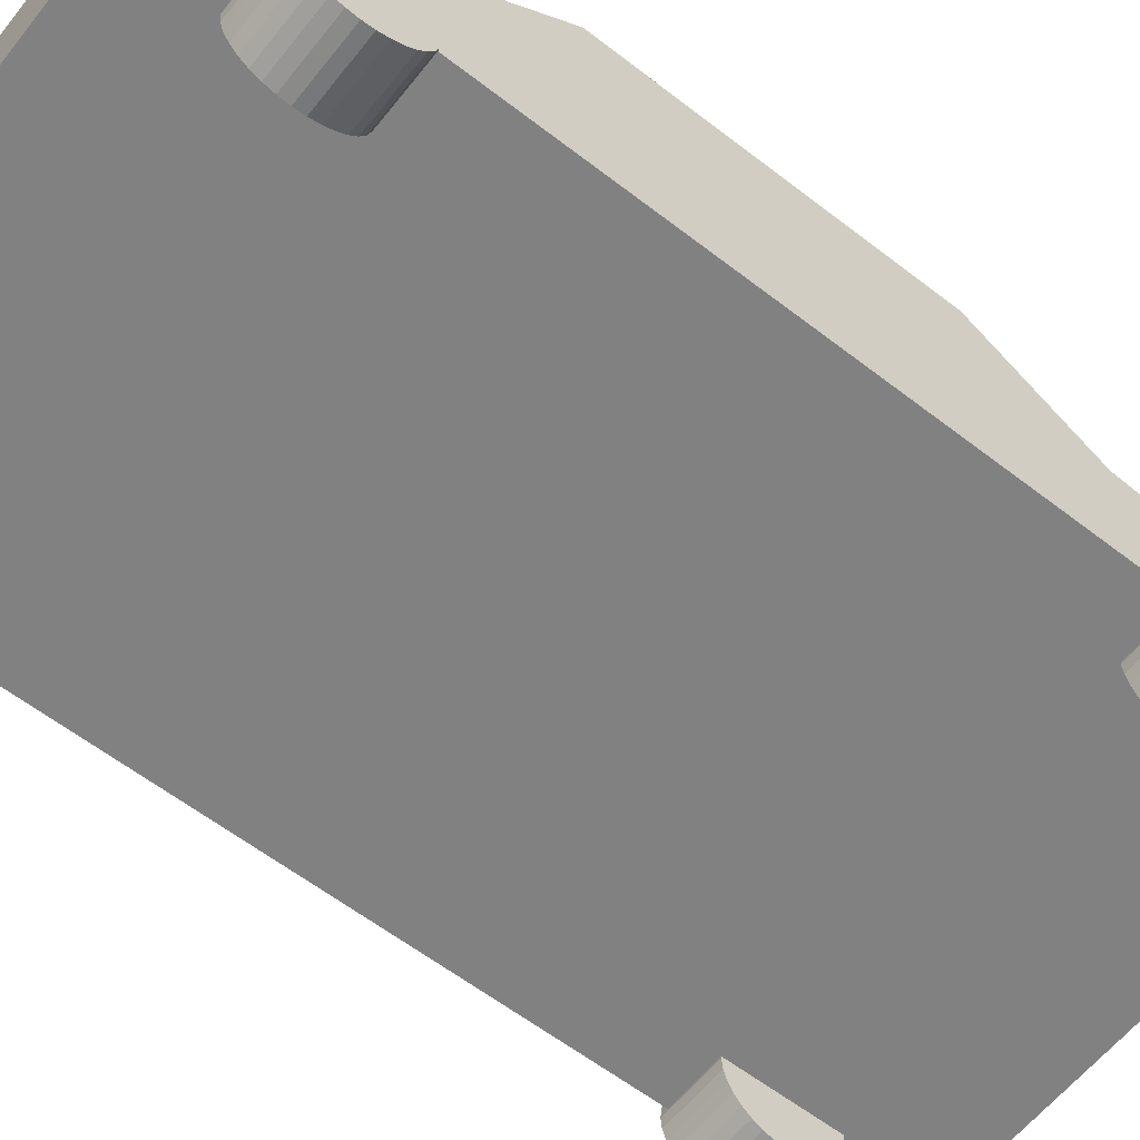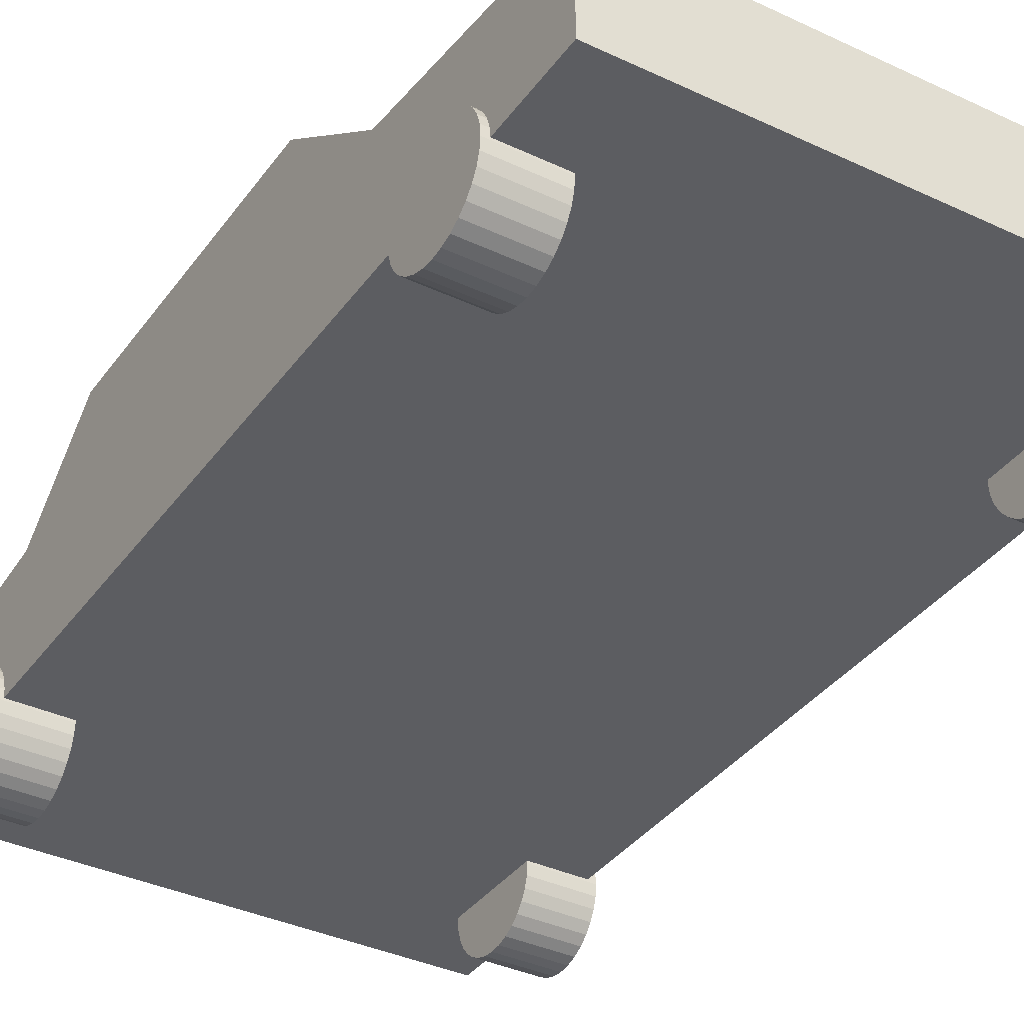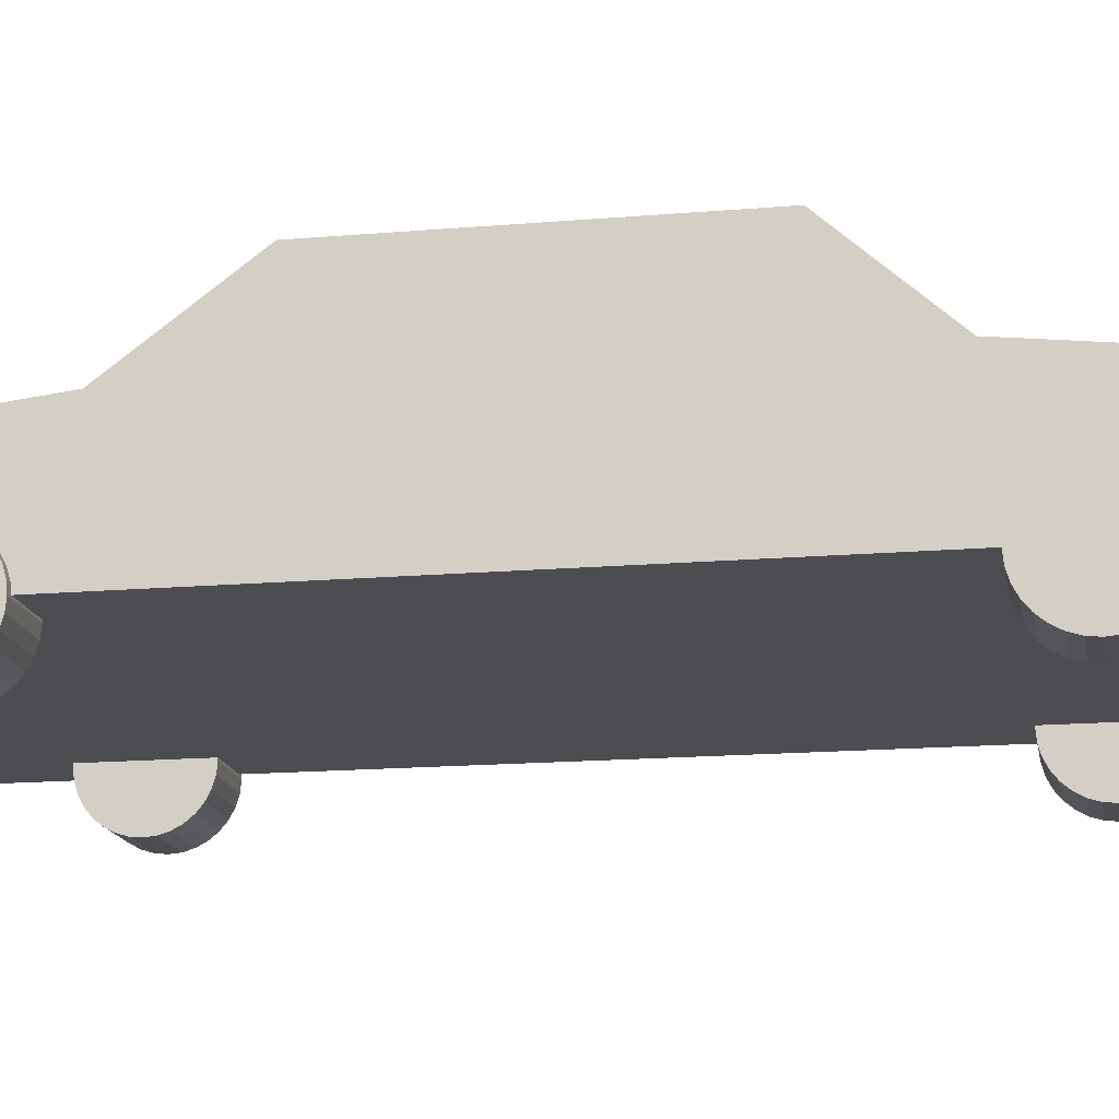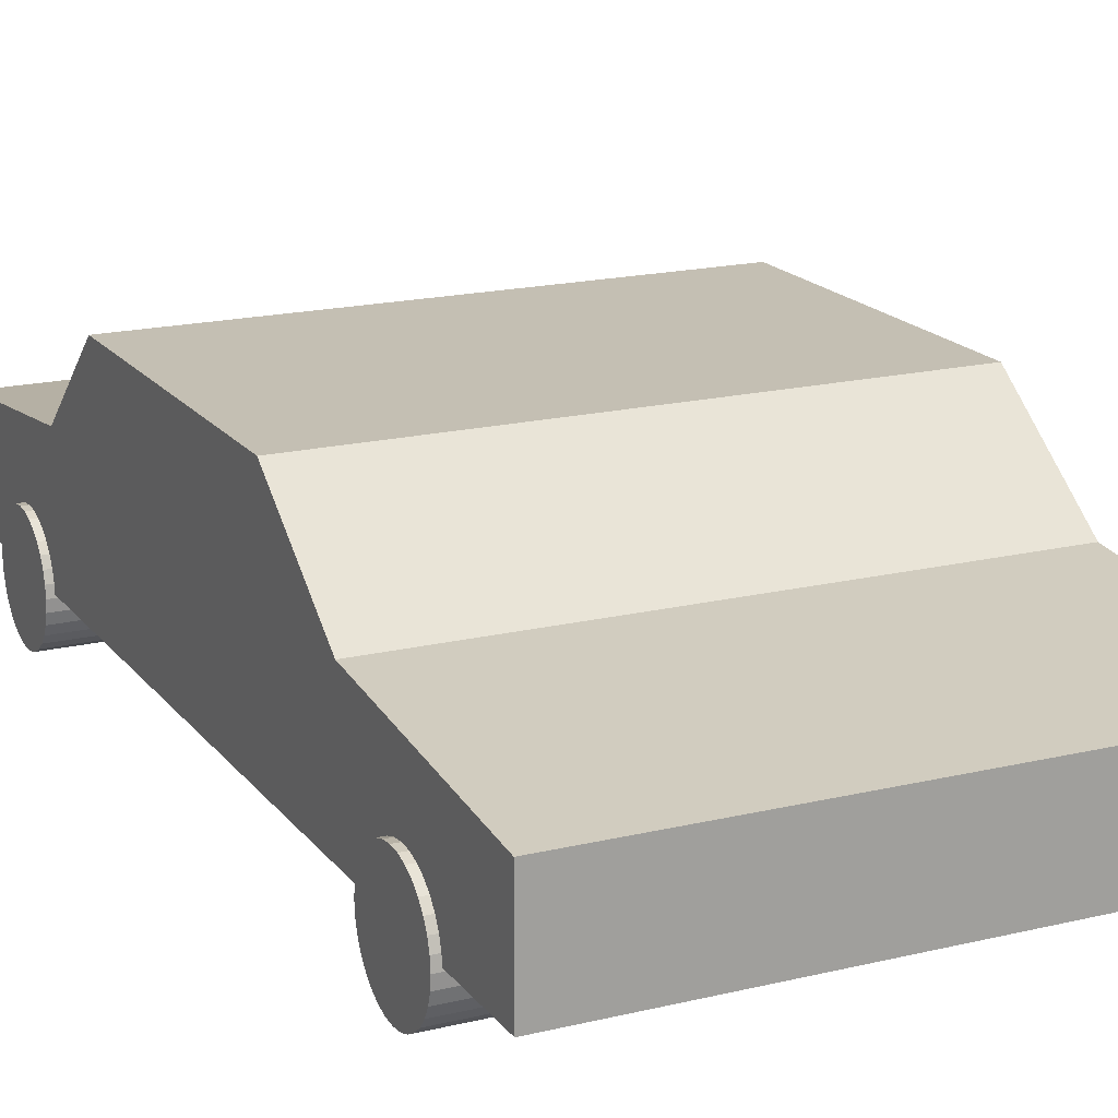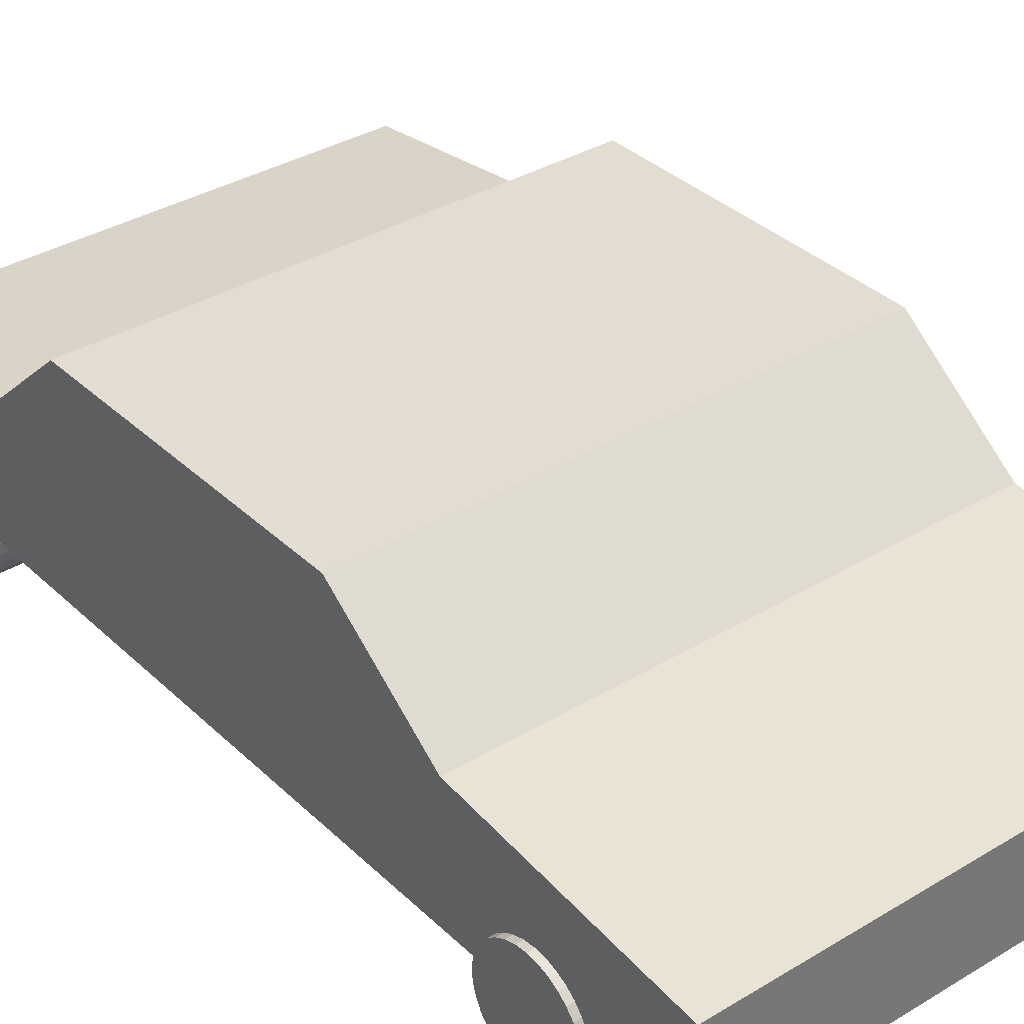
<metadata>
{"format":"obj","ext":"obj","renderer":"f3d","projection":"perspective","resolution":1024,"background":"white","views":[{"elev":-60.5,"azim":-128.3,"up":"+Y"},{"elev":-36.8,"azim":-31.4,"up":"+Y"},{"elev":-15.9,"azim":100.1,"up":"+Y"},{"elev":17.9,"azim":-25.3,"up":"+Y"},{"elev":35.1,"azim":-38.8,"up":"+Y"}]}
</metadata>
<code>
o 円柱.003
v -0.5151 0.09536 0.2499
v -0.3821 0.09536 0.2499
v -0.5151 0.1171 0.2478
v -0.3821 0.1171 0.2478
v -0.5151 0.138 0.2414
v -0.3821 0.138 0.2414
v -0.5151 0.1573 0.2311
v -0.3821 0.1573 0.2311
v -0.5151 0.1742 0.2173
v -0.3821 0.1742 0.2173
v -0.5151 0.1881 0.2004
v -0.3821 0.1881 0.2004
v -0.5151 0.1984 0.1811
v -0.3821 0.1984 0.1811
v -0.5151 0.2047 0.1602
v -0.3821 0.2047 0.1602
v -0.5151 0.2068 0.1384
v -0.3821 0.2068 0.1384
v -0.5151 0.2047 0.1167
v -0.3821 0.2047 0.1167
v -0.5151 0.1984 0.09575
v -0.3821 0.1984 0.09575
v -0.5151 0.1881 0.07648
v -0.3821 0.1881 0.07648
v -0.5151 0.1742 0.05958
v -0.3821 0.1742 0.05958
v -0.5151 0.1573 0.04572
v -0.3821 0.1573 0.04572
v -0.5151 0.138 0.03541
v -0.3821 0.138 0.03542
v -0.5151 0.1171 0.02907
v -0.3821 0.1171 0.02907
v -0.5151 0.09536 0.02693
v -0.3821 0.09536 0.02693
v -0.5151 0.07361 0.02907
v -0.3821 0.07361 0.02907
v -0.5151 0.05269 0.03542
v -0.3821 0.05269 0.03542
v -0.5151 0.03342 0.04572
v -0.3821 0.03342 0.04572
v -0.5151 0.01653 0.05958
v -0.3821 0.01653 0.05958
v -0.5151 0.002659 0.07648
v -0.3821 0.002659 0.07648
v -0.5151 -0.007643 0.09575
v -0.3821 -0.007643 0.09575
v -0.5151 -0.01399 0.1167
v -0.3821 -0.01399 0.1167
v -0.5151 -0.01613 0.1384
v -0.3821 -0.01613 0.1384
v -0.5151 -0.01399 0.1602
v -0.3821 -0.01399 0.1602
v -0.5151 -0.007643 0.1811
v -0.3821 -0.007643 0.1811
v -0.5151 0.00266 0.2004
v -0.3821 0.00266 0.2004
v -0.5151 0.01653 0.2173
v -0.3821 0.01653 0.2173
v -0.5151 0.03342 0.2311
v -0.3821 0.03342 0.2311
v -0.5151 0.05269 0.2414
v -0.3821 0.05269 0.2414
v -0.5151 0.07361 0.2478
v -0.3821 0.07361 0.2478
f 1 2 4 3
f 3 4 6 5
f 5 6 8 7
f 7 8 10 9
f 9 10 12 11
f 11 12 14 13
f 13 14 16 15
f 15 16 18 17
f 17 18 20 19
f 19 20 22 21
f 21 22 24 23
f 23 24 26 25
f 25 26 28 27
f 27 28 30 29
f 29 30 32 31
f 31 32 34 33
f 33 34 36 35
f 35 36 38 37
f 37 38 40 39
f 39 40 42 41
f 41 42 44 43
f 43 44 46 45
f 45 46 48 47
f 47 48 50 49
f 49 50 52 51
f 51 52 54 53
f 53 54 56 55
f 55 56 58 57
f 57 58 60 59
f 59 60 62 61
f 4 2 64 62 60 58 56 54 52 50 48 46 44 42 40 38 36 34 32 30 28 26 24 22 20 18 16 14 12 10 8 6
f 61 62 64 63
f 63 64 2 1
f 1 3 5 7 9 11 13 15 17 19 21 23 25 27 29 31 33 35 37 39 41 43 45 47 49 51 53 55 57 59 61 63
o 円柱.002
v -0.5151 0.09536 -1.171
v -0.3821 0.09536 -1.171
v -0.5151 0.1171 -1.174
v -0.3821 0.1171 -1.174
v -0.5151 0.138 -1.18
v -0.3821 0.138 -1.18
v -0.5151 0.1573 -1.19
v -0.3821 0.1573 -1.19
v -0.5151 0.1742 -1.204
v -0.3821 0.1742 -1.204
v -0.5151 0.1881 -1.221
v -0.3821 0.1881 -1.221
v -0.5151 0.1984 -1.24
v -0.3821 0.1984 -1.24
v -0.5151 0.2047 -1.261
v -0.3821 0.2047 -1.261
v -0.5151 0.2068 -1.283
v -0.3821 0.2068 -1.283
v -0.5151 0.2047 -1.305
v -0.3821 0.2047 -1.305
v -0.5151 0.1984 -1.326
v -0.3821 0.1984 -1.326
v -0.5151 0.1881 -1.345
v -0.3821 0.1881 -1.345
v -0.5151 0.1742 -1.362
v -0.3821 0.1742 -1.362
v -0.5151 0.1573 -1.376
v -0.3821 0.1573 -1.376
v -0.5151 0.138 -1.386
v -0.3821 0.138 -1.386
v -0.5151 0.1171 -1.392
v -0.3821 0.1171 -1.392
v -0.5151 0.09536 -1.394
v -0.3821 0.09536 -1.394
v -0.5151 0.07361 -1.392
v -0.3821 0.07361 -1.392
v -0.5151 0.05269 -1.386
v -0.3821 0.05269 -1.386
v -0.5151 0.03342 -1.376
v -0.3821 0.03342 -1.376
v -0.5151 0.01653 -1.362
v -0.3821 0.01653 -1.362
v -0.5151 0.002659 -1.345
v -0.3821 0.002659 -1.345
v -0.5151 -0.007643 -1.326
v -0.3821 -0.007643 -1.326
v -0.5151 -0.01399 -1.305
v -0.3821 -0.01399 -1.305
v -0.5151 -0.01613 -1.283
v -0.3821 -0.01613 -1.283
v -0.5151 -0.01399 -1.261
v -0.3821 -0.01399 -1.261
v -0.5151 -0.007643 -1.24
v -0.3821 -0.007643 -1.24
v -0.5151 0.00266 -1.221
v -0.3821 0.00266 -1.221
v -0.5151 0.01653 -1.204
v -0.3821 0.01653 -1.204
v -0.5151 0.03342 -1.19
v -0.3821 0.03342 -1.19
v -0.5151 0.05269 -1.18
v -0.3821 0.05269 -1.18
v -0.5151 0.07361 -1.174
v -0.3821 0.07361 -1.174
f 65 66 68 67
f 67 68 70 69
f 69 70 72 71
f 71 72 74 73
f 73 74 76 75
f 75 76 78 77
f 77 78 80 79
f 79 80 82 81
f 81 82 84 83
f 83 84 86 85
f 85 86 88 87
f 87 88 90 89
f 89 90 92 91
f 91 92 94 93
f 93 94 96 95
f 95 96 98 97
f 97 98 100 99
f 99 100 102 101
f 101 102 104 103
f 103 104 106 105
f 105 106 108 107
f 107 108 110 109
f 109 110 112 111
f 111 112 114 113
f 113 114 116 115
f 115 116 118 117
f 117 118 120 119
f 119 120 122 121
f 121 122 124 123
f 123 124 126 125
f 68 66 128 126 124 122 120 118 116 114 112 110 108 106 104 102 100 98 96 94 92 90 88 86 84 82 80 78 76 74 72 70
f 125 126 128 127
f 127 128 66 65
f 65 67 69 71 73 75 77 79 81 83 85 87 89 91 93 95 97 99 101 103 105 107 109 111 113 115 117 119 121 123 125 127
o 円柱.001
v 0.426 0.09536 -1.171
v 0.559 0.09536 -1.171
v 0.426 0.1171 -1.174
v 0.559 0.1171 -1.174
v 0.426 0.138 -1.18
v 0.559 0.138 -1.18
v 0.426 0.1573 -1.19
v 0.559 0.1573 -1.19
v 0.426 0.1742 -1.204
v 0.559 0.1742 -1.204
v 0.426 0.1881 -1.221
v 0.559 0.1881 -1.221
v 0.426 0.1984 -1.24
v 0.559 0.1984 -1.24
v 0.426 0.2047 -1.261
v 0.559 0.2047 -1.261
v 0.426 0.2068 -1.283
v 0.559 0.2068 -1.283
v 0.426 0.2047 -1.305
v 0.559 0.2047 -1.305
v 0.426 0.1984 -1.326
v 0.559 0.1984 -1.326
v 0.426 0.1881 -1.345
v 0.559 0.1881 -1.345
v 0.426 0.1742 -1.362
v 0.559 0.1742 -1.362
v 0.426 0.1573 -1.376
v 0.559 0.1573 -1.376
v 0.426 0.138 -1.386
v 0.559 0.138 -1.386
v 0.426 0.1171 -1.392
v 0.559 0.1171 -1.392
v 0.426 0.09536 -1.394
v 0.559 0.09536 -1.394
v 0.426 0.07361 -1.392
v 0.559 0.07361 -1.392
v 0.426 0.05269 -1.386
v 0.559 0.05269 -1.386
v 0.426 0.03342 -1.376
v 0.559 0.03342 -1.376
v 0.426 0.01653 -1.362
v 0.559 0.01653 -1.362
v 0.426 0.002659 -1.345
v 0.559 0.002659 -1.345
v 0.426 -0.007643 -1.326
v 0.559 -0.007643 -1.326
v 0.426 -0.01399 -1.305
v 0.559 -0.01399 -1.305
v 0.426 -0.01613 -1.283
v 0.559 -0.01613 -1.283
v 0.426 -0.01399 -1.261
v 0.559 -0.01399 -1.261
v 0.426 -0.007643 -1.24
v 0.559 -0.007643 -1.24
v 0.426 0.00266 -1.221
v 0.559 0.00266 -1.221
v 0.426 0.01653 -1.204
v 0.559 0.01653 -1.204
v 0.426 0.03342 -1.19
v 0.559 0.03342 -1.19
v 0.426 0.05269 -1.18
v 0.559 0.05269 -1.18
v 0.426 0.07361 -1.174
v 0.559 0.07361 -1.174
f 129 130 132 131
f 131 132 134 133
f 133 134 136 135
f 135 136 138 137
f 137 138 140 139
f 139 140 142 141
f 141 142 144 143
f 143 144 146 145
f 145 146 148 147
f 147 148 150 149
f 149 150 152 151
f 151 152 154 153
f 153 154 156 155
f 155 156 158 157
f 157 158 160 159
f 159 160 162 161
f 161 162 164 163
f 163 164 166 165
f 165 166 168 167
f 167 168 170 169
f 169 170 172 171
f 171 172 174 173
f 173 174 176 175
f 175 176 178 177
f 177 178 180 179
f 179 180 182 181
f 181 182 184 183
f 183 184 186 185
f 185 186 188 187
f 187 188 190 189
f 132 130 192 190 188 186 184 182 180 178 176 174 172 170 168 166 164 162 160 158 156 154 152 150 148 146 144 142 140 138 136 134
f 189 190 192 191
f 191 192 130 129
f 129 131 133 135 137 139 141 143 145 147 149 151 153 155 157 159 161 163 165 167 169 171 173 175 177 179 181 183 185 187 189 191
o 円柱
v 0.426 0.09536 0.2499
v 0.559 0.09536 0.2499
v 0.426 0.1171 0.2478
v 0.559 0.1171 0.2478
v 0.426 0.138 0.2414
v 0.559 0.138 0.2414
v 0.426 0.1573 0.2311
v 0.559 0.1573 0.2311
v 0.426 0.1742 0.2173
v 0.559 0.1742 0.2173
v 0.426 0.1881 0.2004
v 0.559 0.1881 0.2004
v 0.426 0.1984 0.1811
v 0.559 0.1984 0.1811
v 0.426 0.2047 0.1602
v 0.559 0.2047 0.1602
v 0.426 0.2068 0.1384
v 0.559 0.2068 0.1384
v 0.426 0.2047 0.1167
v 0.559 0.2047 0.1167
v 0.426 0.1984 0.09575
v 0.559 0.1984 0.09575
v 0.426 0.1881 0.07648
v 0.559 0.1881 0.07648
v 0.426 0.1742 0.05958
v 0.559 0.1742 0.05958
v 0.426 0.1573 0.04572
v 0.559 0.1573 0.04572
v 0.426 0.138 0.03542
v 0.559 0.138 0.03542
v 0.426 0.1171 0.02907
v 0.559 0.1171 0.02907
v 0.426 0.09536 0.02693
v 0.559 0.09536 0.02693
v 0.426 0.07361 0.02907
v 0.559 0.07361 0.02907
v 0.426 0.05269 0.03542
v 0.559 0.05269 0.03542
v 0.426 0.03342 0.04572
v 0.559 0.03342 0.04572
v 0.426 0.01653 0.05958
v 0.559 0.01653 0.05958
v 0.426 0.002659 0.07648
v 0.559 0.002659 0.07648
v 0.426 -0.007643 0.09575
v 0.559 -0.007643 0.09575
v 0.426 -0.01399 0.1167
v 0.559 -0.01399 0.1167
v 0.426 -0.01613 0.1384
v 0.559 -0.01613 0.1384
v 0.426 -0.01399 0.1602
v 0.559 -0.01399 0.1602
v 0.426 -0.007643 0.1811
v 0.559 -0.007643 0.1811
v 0.426 0.00266 0.2004
v 0.559 0.00266 0.2004
v 0.426 0.01653 0.2173
v 0.559 0.01653 0.2173
v 0.426 0.03342 0.2311
v 0.559 0.03342 0.2311
v 0.426 0.05269 0.2414
v 0.559 0.05269 0.2414
v 0.426 0.07361 0.2478
v 0.559 0.07361 0.2478
f 193 194 196 195
f 195 196 198 197
f 197 198 200 199
f 199 200 202 201
f 201 202 204 203
f 203 204 206 205
f 205 206 208 207
f 207 208 210 209
f 209 210 212 211
f 211 212 214 213
f 213 214 216 215
f 215 216 218 217
f 217 218 220 219
f 219 220 222 221
f 221 222 224 223
f 223 224 226 225
f 225 226 228 227
f 227 228 230 229
f 229 230 232 231
f 231 232 234 233
f 233 234 236 235
f 235 236 238 237
f 237 238 240 239
f 239 240 242 241
f 241 242 244 243
f 243 244 246 245
f 245 246 248 247
f 247 248 250 249
f 249 250 252 251
f 251 252 254 253
f 196 194 256 254 252 250 248 246 244 242 240 238 236 234 232 230 228 226 224 222 220 218 216 214 212 210 208 206 204 202 200 198
f 253 254 256 255
f 255 256 194 193
f 193 195 197 199 201 203 205 207 209 211 213 215 217 219 221 223 225 227 229 231 233 235 237 239 241 243 245 247 249 251 253 255
o 平面.001
v 0.5355 0.2266 0.4442
v 0.3417 0.2266 0.4442
v 0.5355 0.1068 0.4442
v 0.3417 0.1068 0.4442
f 257 258 260 259
o 平面
v -0.3031 0.2266 0.4442
v -0.4969 0.2266 0.4442
v -0.3031 0.1068 0.4442
v -0.4969 0.1068 0.4442
f 261 262 264 263
o Cube
v -0.501 0.1002 0.4398
v -0.501 0.1002 -1.56
v 0.5429 0.1002 -1.56
v 0.5429 0.1002 0.4398
v -0.501 0.3044 0.4398
v -0.501 0.3142 -1.56
v 0.5429 0.3142 -1.56
v 0.5429 0.3044 0.4398
v -0.501 0.1002 -0.9501
v 0.5429 0.1002 -0.9501
v -0.501 0.5405 -0.9501
v 0.5429 0.5405 -0.9501
v 0.5429 0.1002 -0.2949
v 0.5429 0.5405 -0.2949
v -0.501 0.1002 -0.2949
v -0.501 0.5405 -0.2949
v 0.5429 0.1002 -0.05264
v 0.5429 0.3607 -0.05264
v -0.501 0.1002 -0.05264
v -0.501 0.3607 -0.05264
v -0.501 0.1002 -1.15
v -0.501 0.3607 -1.15
v 0.5429 0.1002 -1.15
v 0.5429 0.3607 -1.15
f 285 266 267 287
f 286 288 271 270
f 285 286 270 266
f 266 270 271 267
f 281 282 272 268
f 269 265 268 272
f 287 288 276 274
f 279 280 275 273
f 280 278 276 275
f 279 273 274 277
f 283 279 277 281
f 283 284 280 279
f 274 276 278 277
f 265 269 284 283
f 269 272 282 284
f 265 283 281 268
f 277 278 282 281
f 267 271 288 287
f 273 275 286 285
f 275 276 288 286
f 273 285 287 274
f 284 282 278 280

</code>
